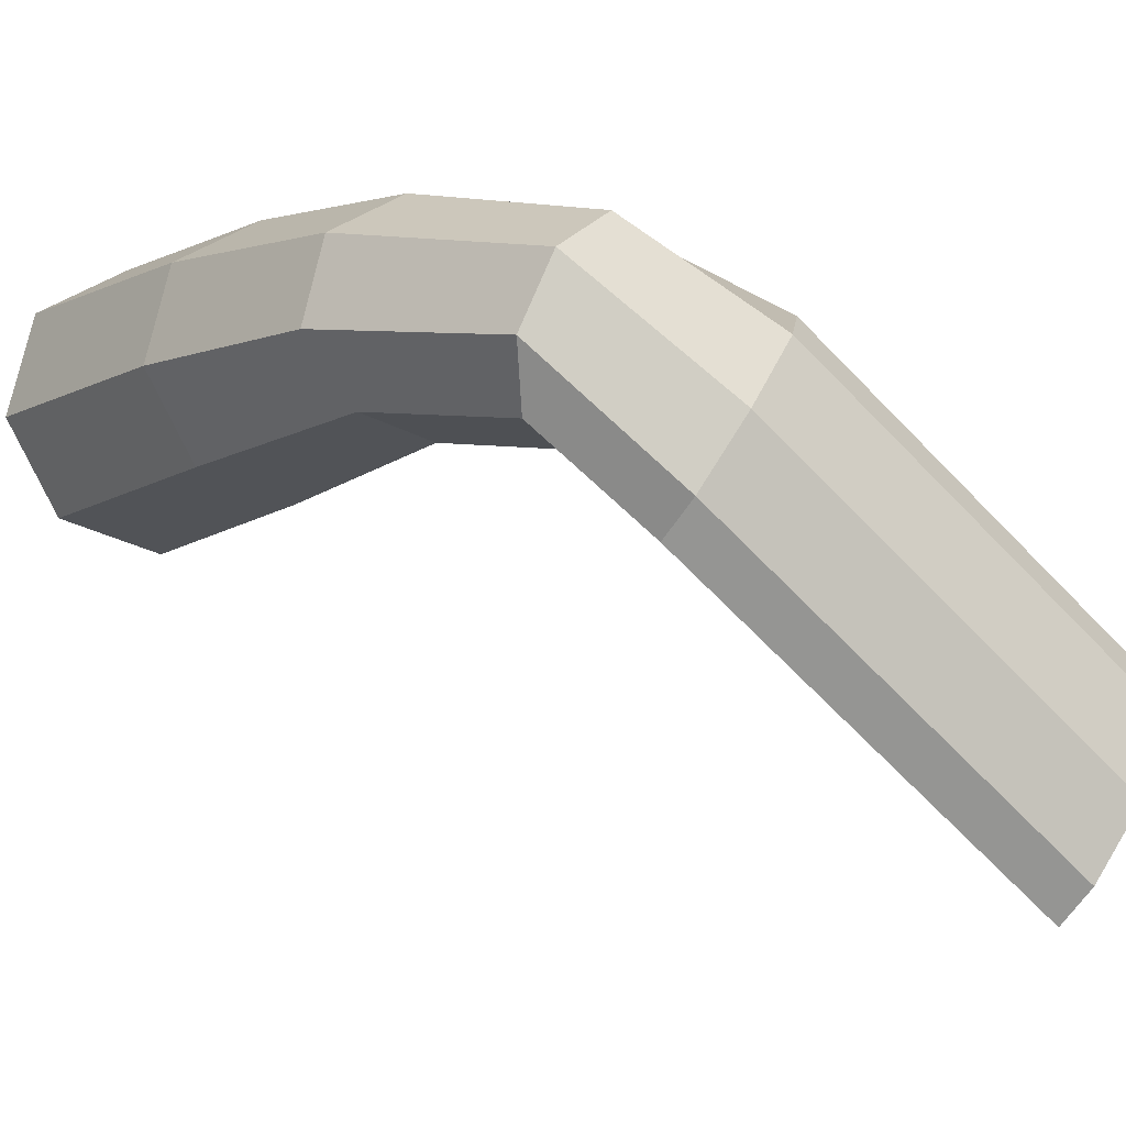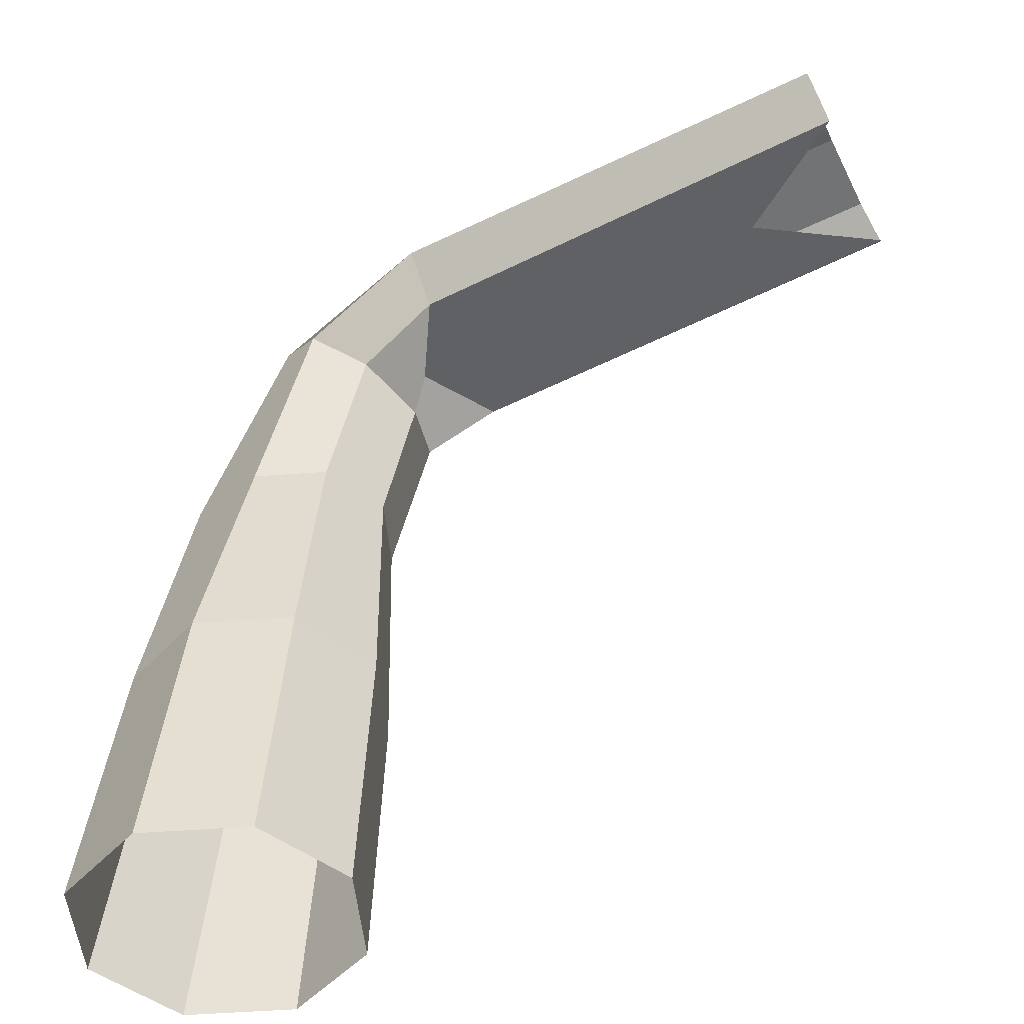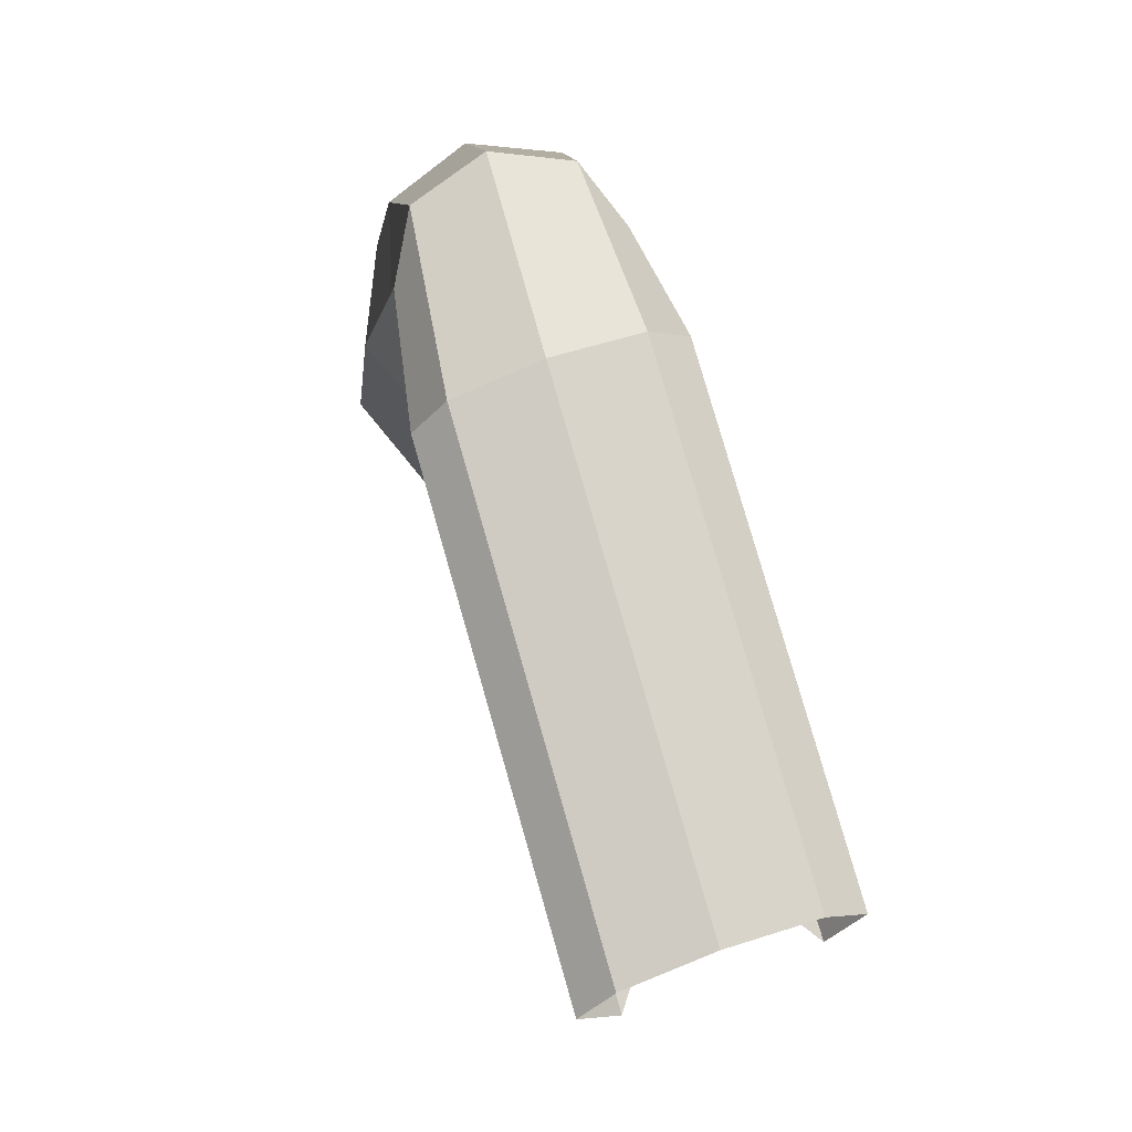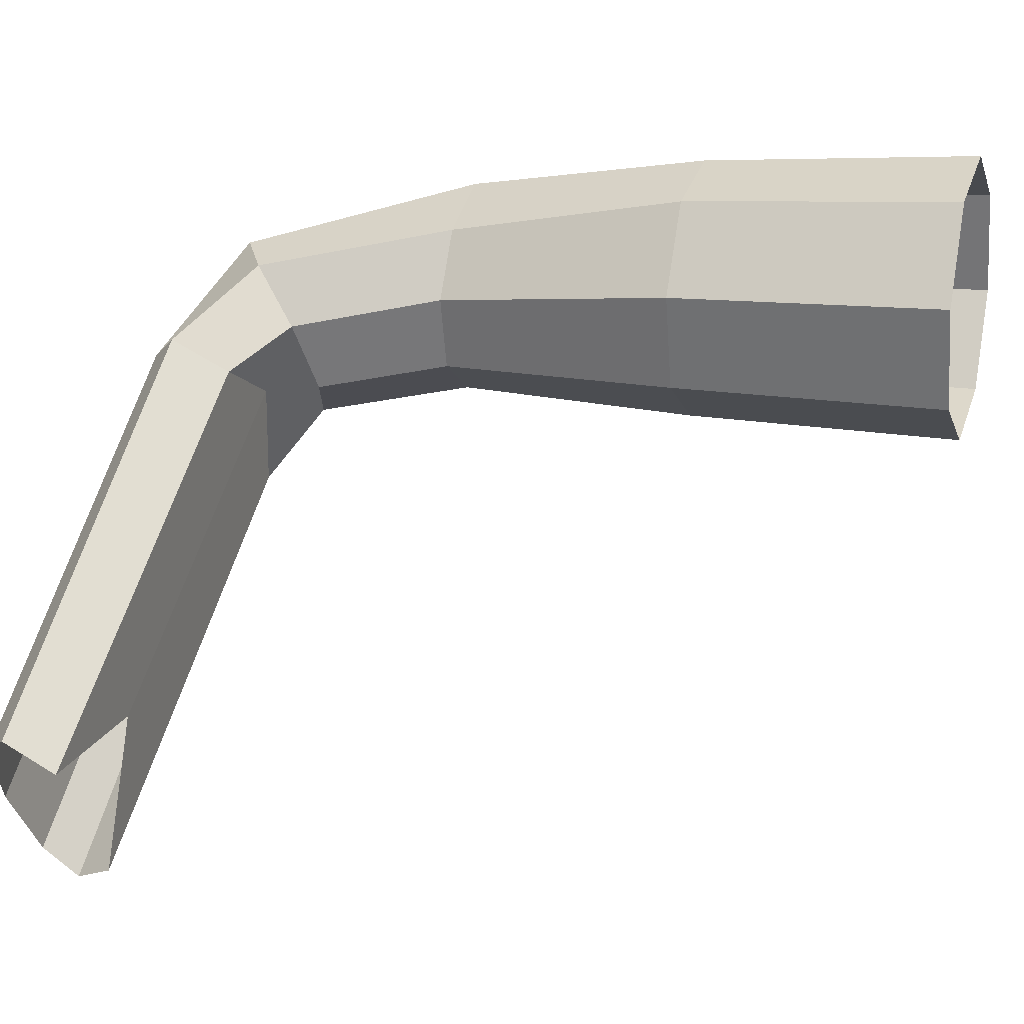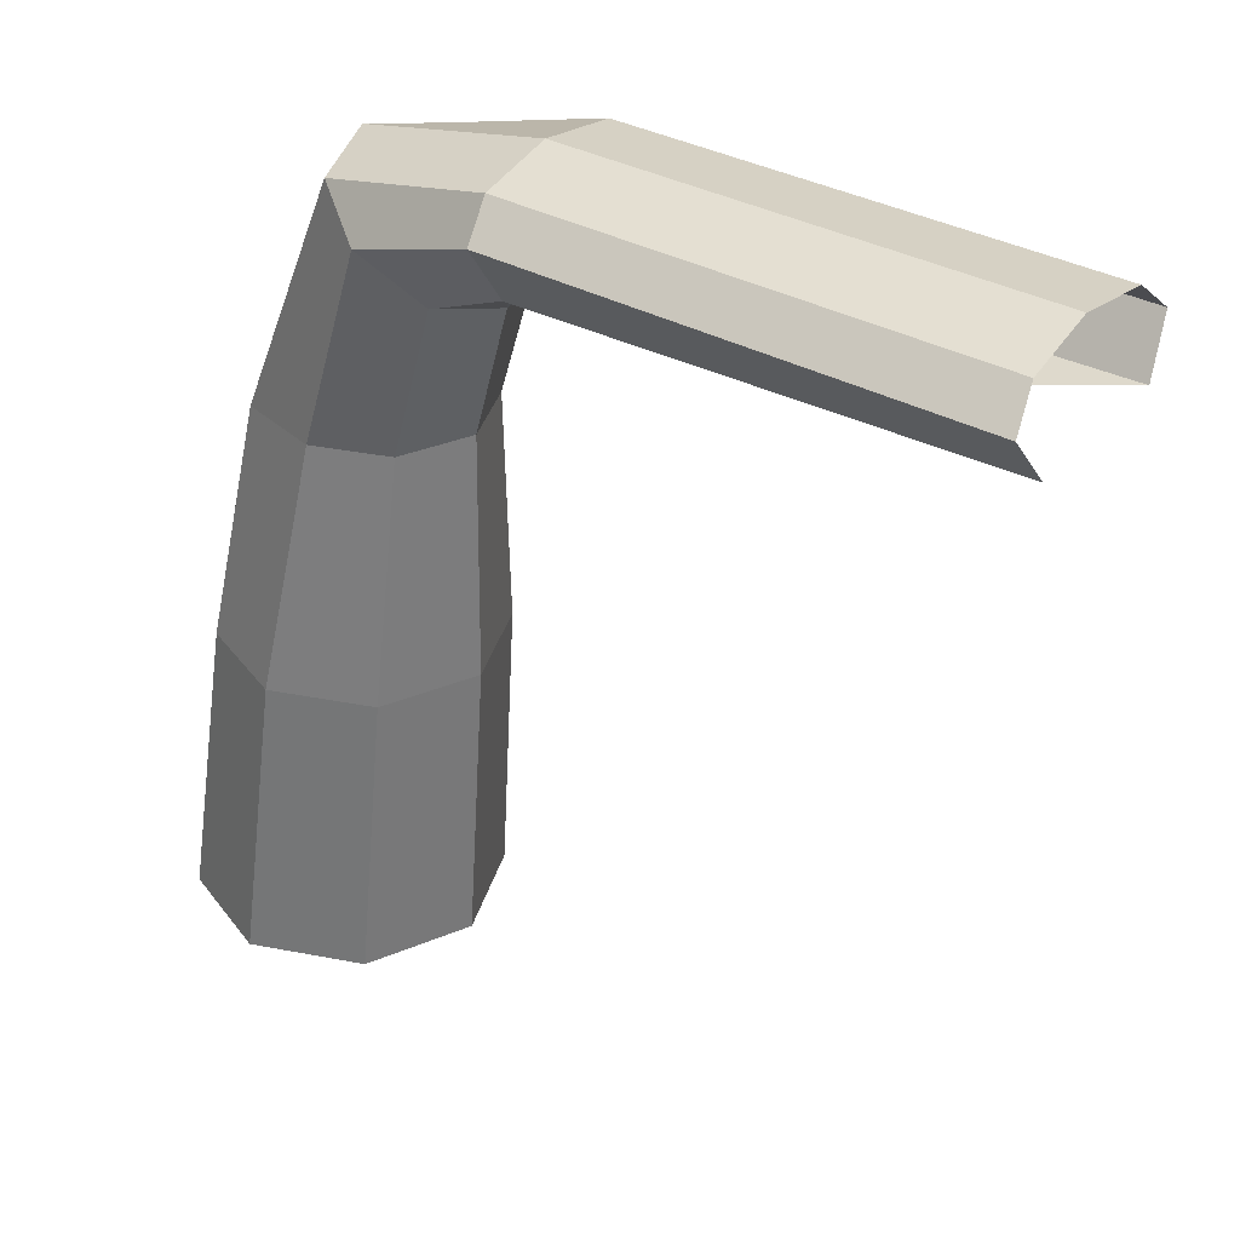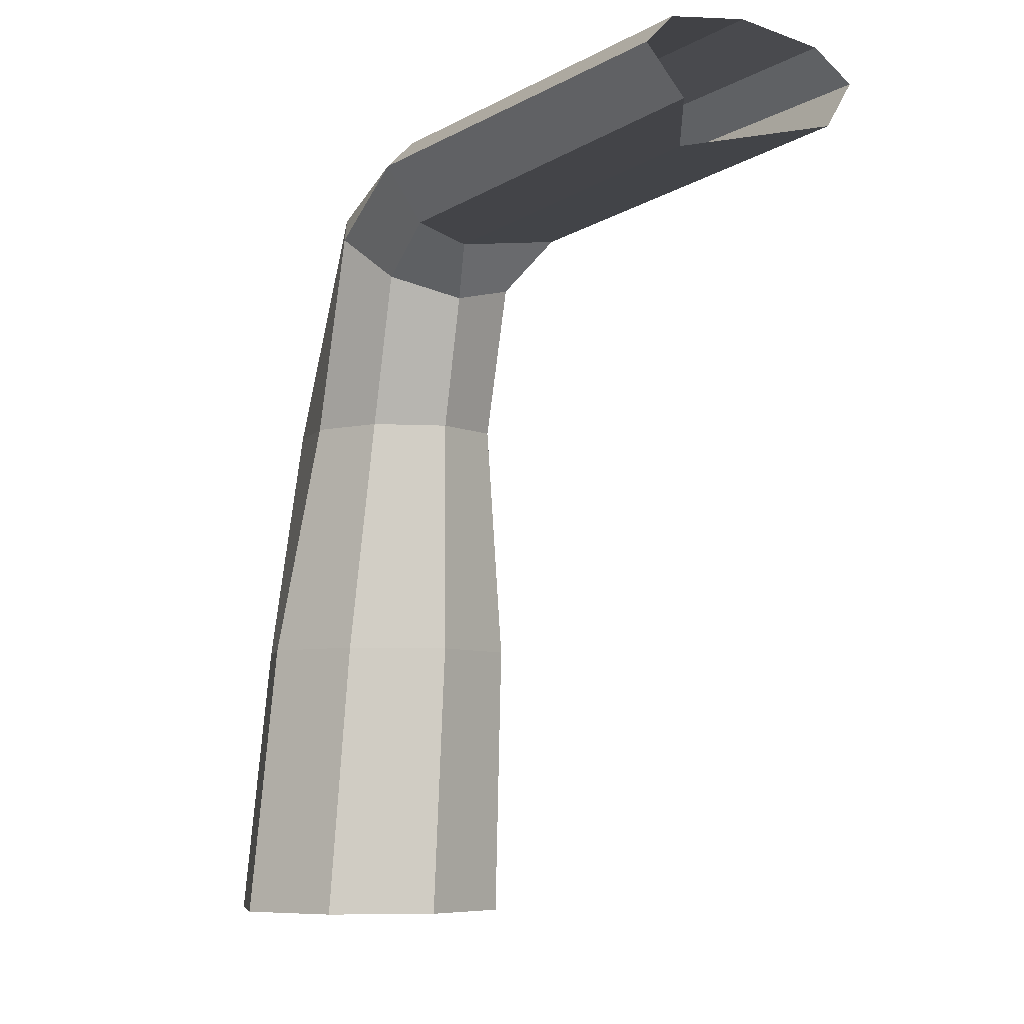
<metadata>
{"format":"obj","ext":"obj","renderer":"f3d","projection":"perspective","resolution":1024,"background":"white","views":[{"elev":-9.3,"azim":150.0,"up":"+Z"},{"elev":-48.3,"azim":170.8,"up":"+Y"},{"elev":78.8,"azim":-143.3,"up":"+Y"},{"elev":17.8,"azim":-72.3,"up":"+Z"},{"elev":-56.7,"azim":179.1,"up":"+Z"},{"elev":-6.3,"azim":-158.3,"up":"+Y"}]}
</metadata>
<code>
o Cylinder.001
v -0.4297 0.6471 -14.86
v -0.2015 0.6471 -14.8
v -0.0805 0.6471 -14.6
v -0.1376 0.6471 -14.37
v -0.3394 0.6471 -14.25
v -0.5676 0.6471 -14.31
v -0.6886 0.6471 -14.51
v -0.6315 0.6471 -14.74
v -0.3865 -0 -14.87
v -0.1381 -0 -14.81
v -0.006373 -0 -14.59
v -0.06853 -0 -14.34
v -0.2881 -0 -14.21
v -0.5365 -0 -14.27
v -0.6682 -0 -14.49
v -0.6061 -0 -14.74
v -0.3034 1.203 -14.78
v -0.4753 1.203 -14.82
v -0.1813 1.203 -14.63
v -0.2309 1.203 -14.43
v -0.4059 1.203 -14.32
v -0.5791 1.203 -14.4
v -0.6702 1.203 -14.56
v -0.6272 1.203 -14.73
v -0.4108 1.664 -14.86
v -0.5497 1.556 -14.89
v -0.3545 1.744 -14.73
v -0.414 1.78 -14.57
v -0.5542 1.74 -14.47
v -0.6932 1.658 -14.5
v -0.7494 1.552 -14.63
v -0.69 1.51 -14.79
v -0.6307 1.779 -15.09
v -0.6898 1.649 -15.03
v -0.6602 1.85 -15.01
v -0.7612 1.88 -14.85
v -0.8745 1.851 -14.69
v -0.9336 1.78 -14.63
v -0.9041 1.651 -14.71
v -0.7092 1.641 -14.8
v -1.508 1.796 -15.76
v -1.567 1.689 -15.7
v -1.537 1.867 -15.68
v -1.638 1.897 -15.52
v -1.752 1.868 -15.36
v -1.811 1.797 -15.3
v -1.781 1.69 -15.38
v -1.452 1.68 -15.37
f 9 1 2 10
f 10 2 3 11
f 11 3 4 12
f 12 4 5 13
f 13 5 6 14
f 14 6 7 15
f 8 7 23 24
f 15 7 8 16
f 16 8 1 9
f 23 22 30 31
f 6 5 21 22
f 4 3 19 20
f 1 8 24 18
f 7 6 22 23
f 5 4 20 21
f 3 2 17 19
f 2 1 18 17
f 25 26 34 33
f 21 20 28 29
f 19 17 25 27
f 24 23 31 32
f 22 21 29 30
f 20 19 27 28
f 17 18 26 25
f 18 24 32 26
f 40 39 47 48
f 26 32 40 34
f 31 30 38 39
f 29 28 36 37
f 27 25 33 35
f 32 31 39 40
f 30 29 37 38
f 28 27 35 36
f 38 37 45 46
f 36 35 43 44
f 33 34 42 41
f 34 40 48 42
f 39 38 46 47
f 37 36 44 45
f 35 33 41 43

</code>
